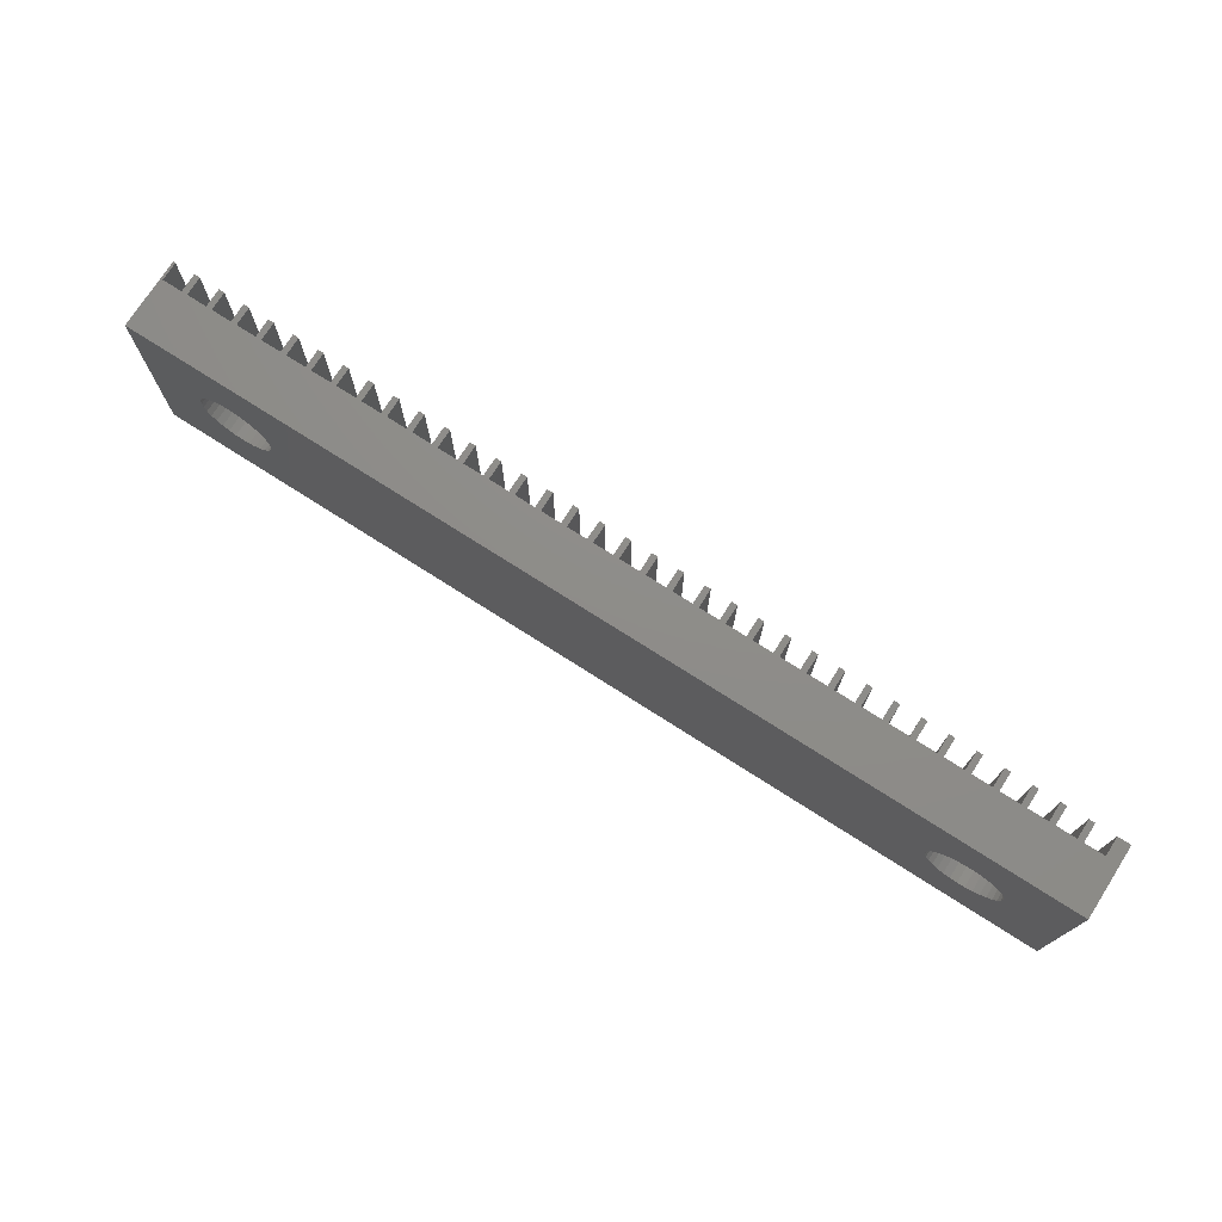
<metadata>
{"format":"stl","ext":"stl","renderer":"f3d","projection":"perspective","resolution":1024,"background":"white","views":[{"elev":74.3,"azim":-147.4,"up":"+Y"}]}
</metadata>
<code>
# stl→obj: 468 verts, 940 faces
v 1.4 0 2.2
v 1.4 9 3
v 1.4 9 2.2
v 1.4 0 3
v 0.55 9 2.2
v 0.55 0 2.2
v 0.55 0 3
v 0.55 9 3
v 40 9 3
v 39.9 9 2.2
v 39.9 9 3
v 40 9 0
v 39.05 9 2.2
v 38.8 9 2.2
v 37.95 9 2.2
v 37.7 9 2.2
v 36.85 9 2.2
v 36.6 9 2.2
v 35.75 9 2.2
v 35.5 9 2.2
v 34.65 9 2.2
v 34.4 9 2.2
v 33.55 9 2.2
v 33.3 9 2.2
v 32.45 9 2.2
v 32.2 9 2.2
v 31.35 9 2.2
v 31.1 9 2.2
v 30.25 9 2.2
v 30 9 2.2
v 29.15 9 2.2
v 28.9 9 2.2
v 28.05 9 2.2
v 27.8 9 2.2
v 26.95 9 2.2
v 26.7 9 2.2
v 25.85 9 2.2
v 25.6 9 2.2
v 24.75 9 2.2
v 24.5 9 2.2
v 23.65 9 2.2
v 23.4 9 2.2
v 22.55 9 2.2
v 22.3 9 2.2
v 21.45 9 2.2
v 21.2 9 2.2
v 20.35 9 2.2
v 20.1 9 2.2
v 19.25 9 2.2
v 19 9 2.2
v 0 9 0
v 18.15 9 2.2
v 17.9 9 2.2
v 17.05 9 2.2
v 16.8 9 2.2
v 15.95 9 2.2
v 15.7 9 2.2
v 14.85 9 2.2
v 14.6 9 2.2
v 13.75 9 2.2
v 13.5 9 2.2
v 12.65 9 2.2
v 12.4 9 2.2
v 11.55 9 2.2
v 11.3 9 2.2
v 10.45 9 2.2
v 10.2 9 2.2
v 9.35 9 2.2
v 9.1 9 2.2
v 8.25 9 2.2
v 8 9 2.2
v 7.15 9 2.2
v 6.9 9 2.2
v 6.05 9 2.2
v 5.8 9 2.2
v 4.95 9 2.2
v 4.7 9 2.2
v 3.85 9 2.2
v 3.6 9 2.2
v 2.75 9 2.2
v 2.5 9 2.2
v 1.65 9 2.2
v 38.8 9 3
v 39.05 9 3
v 37.7 9 3
v 37.95 9 3
v 36.6 9 3
v 36.85 9 3
v 35.5 9 3
v 35.75 9 3
v 34.4 9 3
v 34.65 9 3
v 33.3 9 3
v 33.55 9 3
v 32.2 9 3
v 32.45 9 3
v 31.1 9 3
v 31.35 9 3
v 30 9 3
v 30.25 9 3
v 28.9 9 3
v 29.15 9 3
v 27.8 9 3
v 28.05 9 3
v 26.7 9 3
v 26.95 9 3
v 25.6 9 3
v 25.85 9 3
v 24.5 9 3
v 24.75 9 3
v 23.4 9 3
v 23.65 9 3
v 22.3 9 3
v 22.55 9 3
v 21.2 9 3
v 21.45 9 3
v 20.1 9 3
v 20.35 9 3
v 19 9 3
v 19.25 9 3
v 17.9 9 3
v 18.15 9 3
v 16.8 9 3
v 17.05 9 3
v 15.7 9 3
v 15.95 9 3
v 14.6 9 3
v 14.85 9 3
v 13.5 9 3
v 13.75 9 3
v 12.4 9 3
v 12.65 9 3
v 11.3 9 3
v 11.55 9 3
v 10.2 9 3
v 10.45 9 3
v 9.1 9 3
v 9.35 9 3
v 8 9 3
v 8.25 9 3
v 6.9 9 3
v 7.15 9 3
v 5.8 9 3
v 6.05 9 3
v 4.7 9 3
v 4.95 9 3
v 3.6 9 3
v 3.85 9 3
v 2.5 9 3
v 2.75 9 3
v 1.65 9 3
v 0 9 3
v 0 0 3
v 0 0 0
v 1.65 0 2.2
v 2.5 0 2.2
v 2.75 0 2.2
v 3.6 0 2.2
v 3.85 0 2.2
v 4.7 0 2.2
v 4.95 0 2.2
v 5.8 0 2.2
v 6.05 0 2.2
v 6.9 0 2.2
v 7.15 0 2.2
v 8 0 2.2
v 8.25 0 2.2
v 9.1 0 2.2
v 9.35 0 2.2
v 10.2 0 2.2
v 10.45 0 2.2
v 11.3 0 2.2
v 11.55 0 2.2
v 12.4 0 2.2
v 12.65 0 2.2
v 13.5 0 2.2
v 13.75 0 2.2
v 14.6 0 2.2
v 14.85 0 2.2
v 15.7 0 2.2
v 15.95 0 2.2
v 16.8 0 2.2
v 17.05 0 2.2
v 17.9 0 2.2
v 18.15 0 2.2
v 19 0 2.2
v 19.25 0 2.2
v 20.1 0 2.2
v 20.35 0 2.2
v 21.2 0 2.2
v 40 0 0
v 21.45 0 2.2
v 22.3 0 2.2
v 22.55 0 2.2
v 23.4 0 2.2
v 23.65 0 2.2
v 24.5 0 2.2
v 24.75 0 2.2
v 25.6 0 2.2
v 25.85 0 2.2
v 26.7 0 2.2
v 26.95 0 2.2
v 27.8 0 2.2
v 28.05 0 2.2
v 28.9 0 2.2
v 29.15 0 2.2
v 30 0 2.2
v 30.25 0 2.2
v 31.1 0 2.2
v 31.35 0 2.2
v 32.2 0 2.2
v 32.45 0 2.2
v 33.3 0 2.2
v 33.55 0 2.2
v 34.4 0 2.2
v 34.65 0 2.2
v 35.5 0 2.2
v 35.75 0 2.2
v 36.6 0 2.2
v 36.85 0 2.2
v 37.7 0 2.2
v 37.95 0 2.2
v 38.8 0 2.2
v 39.05 0 2.2
v 1.65 0 3
v 2.75 0 3
v 2.5 0 3
v 3.85 0 3
v 3.6 0 3
v 4.95 0 3
v 4.7 0 3
v 6.05 0 3
v 5.8 0 3
v 7.15 0 3
v 6.9 0 3
v 8.25 0 3
v 8 0 3
v 9.35 0 3
v 9.1 0 3
v 10.45 0 3
v 10.2 0 3
v 11.55 0 3
v 11.3 0 3
v 12.65 0 3
v 12.4 0 3
v 13.75 0 3
v 13.5 0 3
v 14.85 0 3
v 14.6 0 3
v 15.95 0 3
v 15.7 0 3
v 17.05 0 3
v 16.8 0 3
v 18.15 0 3
v 17.9 0 3
v 19.25 0 3
v 19 0 3
v 20.35 0 3
v 20.1 0 3
v 21.45 0 3
v 21.2 0 3
v 22.55 0 3
v 22.3 0 3
v 23.65 0 3
v 23.4 0 3
v 24.75 0 3
v 24.5 0 3
v 25.85 0 3
v 25.6 0 3
v 26.95 0 3
v 26.7 0 3
v 28.05 0 3
v 27.8 0 3
v 29.15 0 3
v 28.9 0 3
v 30.25 0 3
v 30 0 3
v 31.35 0 3
v 31.1 0 3
v 32.45 0 3
v 32.2 0 3
v 33.55 0 3
v 33.3 0 3
v 34.65 0 3
v 34.4 0 3
v 35.75 0 3
v 35.5 0 3
v 36.85 0 3
v 36.6 0 3
v 37.95 0 3
v 37.7 0 3
v 39.05 0 3
v 38.8 0 3
v 39.9 0 2.2
v 40 0 3
v 39.9 0 3
v 2.5 5.04 2.2
v 2.5 5.04 3
v 2.5 3.96 3
v 2.5 3.96 2.2
v 2.431 4.812 2.2
v 2.4 4.5 2.2
v 2.431 4.188 2.2
v 3.6 6.043 2.2
v 3.6 6.043 3
v 3.6 2.957 3
v 3.6 2.957 2.2
v 3.388 5.978 2.2
v 3.111 5.83 2.2
v 2.869 5.631 2.2
v 2.75 5.487 2.2
v 3.388 3.022 2.2
v 3.111 3.17 2.2
v 2.869 3.369 2.2
v 2.75 3.513 2.2
v 2.75 3.513 3
v 2.75 5.487 3
v 4.7 5.931 2.2
v 4.7 5.931 3
v 4.7 3.069 3
v 4.7 3.069 2.2
v 4.612 5.978 2.2
v 4.312 6.069 2.2
v 4 6.1 2.2
v 3.85 6.085 2.2
v 4.612 3.022 2.2
v 4.312 2.931 2.2
v 4 2.9 2.2
v 3.85 2.915 2.2
v 3.85 2.915 3
v 3.85 6.085 3
v 5.6 4.5 2.2
v 5.569 4.812 2.2
v 5.478 5.112 2.2
v 5.33 5.389 2.2
v 5.131 5.631 2.2
v 4.95 5.78 2.2
v 5.569 4.188 2.2
v 5.478 3.888 2.2
v 5.33 3.611 2.2
v 5.131 3.369 2.2
v 4.95 3.22 2.2
v 4.95 3.22 3
v 4.95 5.78 3
v 35.5 6.012 2.2
v 35.5 6.012 3
v 35.5 2.988 3
v 35.5 2.988 2.2
v 35.39 5.978 2.2
v 35.11 5.83 2.2
v 34.87 5.631 2.2
v 34.67 5.389 2.2
v 34.65 5.352 2.2
v 35.39 3.022 2.2
v 35.11 3.17 2.2
v 34.87 3.369 2.2
v 34.67 3.611 2.2
v 34.65 3.648 2.2
v 34.65 3.648 3
v 34.65 5.352 3
v 36.6 5.982 2.2
v 36.6 5.982 3
v 36.6 3.018 3
v 36.6 3.018 2.2
v 36.31 6.069 2.2
v 36 6.1 2.2
v 35.75 6.075 2.2
v 36.31 2.931 2.2
v 36 2.9 2.2
v 35.75 2.925 2.2
v 35.75 2.925 3
v 35.75 6.075 3
v 37.6 4.5 2.2
v 37.57 4.812 2.2
v 37.48 5.112 2.2
v 37.33 5.389 2.2
v 37.13 5.631 2.2
v 36.89 5.83 2.2
v 36.85 5.851 2.2
v 37.57 4.188 2.2
v 37.48 3.888 2.2
v 37.33 3.611 2.2
v 37.13 3.369 2.2
v 36.89 3.17 2.2
v 36.85 3.149 2.2
v 36.85 3.149 3
v 36.85 5.851 3
v 5.569 4.812 0
v 5.478 5.112 0
v 5.6 4.5 0
v 5.33 5.389 0
v 2.869 5.631 0
v 3.111 5.83 0
v 2.67 5.389 3
v 2.522 5.112 3
v 3.688 6.069 3
v 4.889 5.83 3
v 34.52 5.112 3
v 34.43 4.812 3
v 34.4 4.5 3
v 34.52 3.888 3
v 34.43 4.188 3
v 35.69 6.069 3
v 36.61 5.978 3
v 2.67 3.611 3
v 2.522 3.888 3
v 3.688 2.931 3
v 4.889 3.17 3
v 35.69 2.931 3
v 36.61 3.022 3
v 4.312 6.069 0
v 4.612 5.978 0
v 5.131 5.631 0
v 2.67 5.389 0
v 37.6 4.5 0
v 37.57 4.188 0
v 37.48 3.888 0
v 37.33 3.611 0
v 37.13 3.369 0
v 36.89 3.17 0
v 36.61 3.022 0
v 36.31 2.931 0
v 36 2.9 0
v 35.69 2.931 0
v 35.39 3.022 0
v 35.11 3.17 0
v 34.43 4.188 0
v 34.4 4.5 0
v 5.569 4.188 0
v 34.52 3.888 0
v 5.478 3.888 0
v 34.67 3.611 0
v 5.33 3.611 0
v 34.87 3.369 0
v 5.131 3.369 0
v 4.889 3.17 0
v 4.612 3.022 0
v 4.312 2.931 0
v 2.431 4.188 0
v 2.4 4.5 0
v 2.522 3.888 0
v 2.67 3.611 0
v 2.869 3.369 0
v 3.111 3.17 0
v 3.388 3.022 0
v 3.688 2.931 0
v 4 2.9 0
v 37.57 4.812 0
v 37.48 5.112 0
v 37.33 5.389 0
v 37.13 5.631 0
v 36.89 5.83 0
v 36.61 5.978 0
v 36.31 6.069 0
v 36 6.1 0
v 35.69 6.069 0
v 35.39 5.978 0
v 35.11 5.83 0
v 34.43 4.812 0
v 34.52 5.112 0
v 34.67 5.389 0
v 34.87 5.631 0
v 4.889 5.83 0
v 4 6.1 0
v 2.431 4.812 0
v 3.688 6.069 0
v 3.388 5.978 0
v 2.522 5.112 0
f 1 2 3
f 2 1 4
f 5 1 3
f 1 5 6
f 7 5 8
f 5 7 6
f 9 10 11
f 12 13 10
f 13 12 14
f 14 12 15
f 15 12 16
f 16 12 17
f 17 12 18
f 18 12 19
f 19 12 20
f 20 12 21
f 21 12 22
f 22 12 23
f 23 12 24
f 24 12 25
f 25 12 26
f 26 12 27
f 27 12 28
f 28 12 29
f 29 12 30
f 30 12 31
f 31 12 32
f 32 12 33
f 33 12 34
f 34 12 35
f 35 12 36
f 36 12 37
f 37 12 38
f 38 12 39
f 39 12 40
f 40 12 41
f 41 12 42
f 42 12 43
f 43 12 44
f 44 12 45
f 45 12 46
f 46 12 47
f 47 12 48
f 48 12 49
f 49 12 50
f 51 50 12
f 50 51 52
f 52 51 53
f 53 51 54
f 54 51 55
f 55 51 56
f 56 51 57
f 57 51 58
f 58 51 59
f 59 51 60
f 60 51 61
f 61 51 62
f 62 51 63
f 63 51 64
f 64 51 65
f 65 51 66
f 66 51 67
f 67 51 68
f 68 51 69
f 69 51 70
f 70 51 71
f 71 51 72
f 72 51 73
f 73 51 74
f 74 51 75
f 75 51 76
f 76 51 77
f 77 51 78
f 78 51 79
f 79 51 80
f 80 51 81
f 81 51 82
f 82 51 3
f 12 10 9
f 13 83 84
f 83 13 14
f 15 85 86
f 85 15 16
f 17 87 88
f 87 17 18
f 19 89 90
f 89 19 20
f 21 91 92
f 91 21 22
f 23 93 94
f 93 23 24
f 25 95 96
f 95 25 26
f 27 97 98
f 97 27 28
f 29 99 100
f 99 29 30
f 31 101 102
f 101 31 32
f 33 103 104
f 103 33 34
f 35 105 106
f 105 35 36
f 37 107 108
f 107 37 38
f 39 109 110
f 109 39 40
f 41 111 112
f 111 41 42
f 43 113 114
f 113 43 44
f 45 115 116
f 115 45 46
f 47 117 118
f 117 47 48
f 49 119 120
f 119 49 50
f 52 121 122
f 121 52 53
f 54 123 124
f 123 54 55
f 56 125 126
f 125 56 57
f 58 127 128
f 127 58 59
f 60 129 130
f 129 60 61
f 62 131 132
f 131 62 63
f 64 133 134
f 133 64 65
f 66 135 136
f 135 66 67
f 68 137 138
f 137 68 69
f 70 139 140
f 139 70 71
f 72 141 142
f 141 72 73
f 74 143 144
f 143 74 75
f 76 145 146
f 145 76 77
f 78 147 148
f 147 78 79
f 80 149 150
f 149 80 81
f 82 2 151
f 2 82 3
f 5 152 8
f 5 51 152
f 3 51 5
f 153 6 7
f 154 1 6
f 1 154 155
f 155 154 156
f 156 154 157
f 157 154 158
f 158 154 159
f 159 154 160
f 160 154 161
f 161 154 162
f 162 154 163
f 163 154 164
f 164 154 165
f 165 154 166
f 166 154 167
f 167 154 168
f 168 154 169
f 169 154 170
f 170 154 171
f 171 154 172
f 172 154 173
f 173 154 174
f 174 154 175
f 175 154 176
f 176 154 177
f 177 154 178
f 178 154 179
f 179 154 180
f 180 154 181
f 181 154 182
f 182 154 183
f 183 154 184
f 184 154 185
f 185 154 186
f 186 154 187
f 187 154 188
f 188 154 189
f 189 154 190
f 191 190 154
f 190 191 192
f 192 191 193
f 193 191 194
f 194 191 195
f 195 191 196
f 196 191 197
f 197 191 198
f 198 191 199
f 199 191 200
f 200 191 201
f 201 191 202
f 202 191 203
f 203 191 204
f 204 191 205
f 205 191 206
f 206 191 207
f 207 191 208
f 208 191 209
f 209 191 210
f 210 191 211
f 211 191 212
f 212 191 213
f 213 191 214
f 214 191 215
f 215 191 216
f 216 191 217
f 217 191 218
f 218 191 219
f 219 191 220
f 220 191 221
f 221 191 222
f 222 191 223
f 223 191 224
f 154 6 153
f 1 225 4
f 225 1 155
f 156 226 227
f 226 156 157
f 158 228 229
f 228 158 159
f 160 230 231
f 230 160 161
f 162 232 233
f 232 162 163
f 164 234 235
f 234 164 165
f 166 236 237
f 236 166 167
f 168 238 239
f 238 168 169
f 170 240 241
f 240 170 171
f 172 242 243
f 242 172 173
f 174 244 245
f 244 174 175
f 176 246 247
f 246 176 177
f 178 248 249
f 248 178 179
f 180 250 251
f 250 180 181
f 182 252 253
f 252 182 183
f 184 254 255
f 254 184 185
f 186 256 257
f 256 186 187
f 188 258 259
f 258 188 189
f 190 260 261
f 260 190 192
f 193 262 263
f 262 193 194
f 195 264 265
f 264 195 196
f 197 266 267
f 266 197 198
f 199 268 269
f 268 199 200
f 201 270 271
f 270 201 202
f 203 272 273
f 272 203 204
f 205 274 275
f 274 205 206
f 207 276 277
f 276 207 208
f 209 278 279
f 278 209 210
f 211 280 281
f 280 211 212
f 213 282 283
f 282 213 214
f 215 284 285
f 284 215 216
f 217 286 287
f 286 217 218
f 219 288 289
f 288 219 220
f 221 290 291
f 290 221 222
f 223 292 293
f 292 223 224
f 294 295 296
f 294 191 295
f 224 191 294
f 297 149 81
f 149 297 298
f 156 299 300
f 299 156 227
f 82 297 81
f 297 82 301
f 301 82 302
f 155 300 303
f 155 303 302
f 155 302 82
f 300 155 156
f 225 82 151
f 82 225 155
f 304 147 79
f 147 304 305
f 158 306 307
f 306 158 229
f 80 304 79
f 304 80 308
f 308 80 309
f 309 80 310
f 310 80 311
f 157 307 312
f 157 312 313
f 157 313 314
f 157 314 315
f 307 157 158
f 226 315 316
f 315 226 157
f 317 80 150
f 80 317 311
f 318 145 77
f 145 318 319
f 160 320 321
f 320 160 231
f 77 322 318
f 77 323 322
f 77 324 323
f 78 324 77
f 324 78 325
f 326 160 321
f 327 160 326
f 328 160 327
f 159 328 329
f 328 159 160
f 228 329 330
f 329 228 159
f 331 78 148
f 78 331 325
f 162 143 75
f 143 162 233
f 75 332 162
f 75 333 332
f 75 334 333
f 75 335 334
f 75 336 335
f 337 75 76
f 75 337 336
f 338 162 332
f 339 162 338
f 340 162 339
f 341 162 340
f 342 162 341
f 162 342 161
f 230 342 343
f 342 230 161
f 344 76 146
f 76 344 337
f 164 141 73
f 141 164 235
f 74 164 73
f 164 74 163
f 232 74 144
f 74 232 163
f 166 139 71
f 139 166 237
f 72 166 71
f 166 72 165
f 234 72 142
f 72 234 165
f 168 137 69
f 137 168 239
f 70 168 69
f 168 70 167
f 236 70 140
f 70 236 167
f 170 135 67
f 135 170 241
f 68 170 67
f 170 68 169
f 238 68 138
f 68 238 169
f 172 133 65
f 133 172 243
f 66 172 65
f 172 66 171
f 240 66 136
f 66 240 171
f 174 131 63
f 131 174 245
f 64 174 63
f 174 64 173
f 242 64 134
f 64 242 173
f 176 129 61
f 129 176 247
f 62 176 61
f 176 62 175
f 244 62 132
f 62 244 175
f 178 127 59
f 127 178 249
f 60 178 59
f 178 60 177
f 246 60 130
f 60 246 177
f 180 125 57
f 125 180 251
f 58 180 57
f 180 58 179
f 248 58 128
f 58 248 179
f 182 123 55
f 123 182 253
f 56 182 55
f 182 56 181
f 250 56 126
f 56 250 181
f 184 121 53
f 121 184 255
f 54 184 53
f 184 54 183
f 252 54 124
f 54 252 183
f 186 119 50
f 119 186 257
f 52 186 50
f 186 52 185
f 254 52 122
f 52 254 185
f 188 117 48
f 117 188 259
f 49 188 48
f 188 49 187
f 256 49 120
f 49 256 187
f 190 115 46
f 115 190 261
f 47 190 46
f 190 47 189
f 258 47 118
f 47 258 189
f 193 113 44
f 113 193 263
f 45 193 44
f 193 45 192
f 260 45 116
f 45 260 192
f 195 111 42
f 111 195 265
f 43 195 42
f 195 43 194
f 262 43 114
f 43 262 194
f 197 109 40
f 109 197 267
f 41 197 40
f 197 41 196
f 264 41 112
f 41 264 196
f 199 107 38
f 107 199 269
f 39 199 38
f 199 39 198
f 266 39 110
f 39 266 198
f 201 105 36
f 105 201 271
f 37 201 36
f 201 37 200
f 268 37 108
f 37 268 200
f 203 103 34
f 103 203 273
f 35 203 34
f 203 35 202
f 270 35 106
f 35 270 202
f 205 101 32
f 101 205 275
f 33 205 32
f 205 33 204
f 272 33 104
f 33 272 204
f 207 99 30
f 99 207 277
f 31 207 30
f 207 31 206
f 274 31 102
f 31 274 206
f 209 97 28
f 97 209 279
f 29 209 28
f 209 29 208
f 276 29 100
f 29 276 208
f 211 95 26
f 95 211 281
f 27 211 26
f 211 27 210
f 278 27 98
f 27 278 210
f 213 93 24
f 93 213 283
f 25 213 24
f 213 25 212
f 280 25 96
f 25 280 212
f 215 91 22
f 91 215 285
f 23 215 22
f 215 23 214
f 282 23 94
f 23 282 214
f 345 89 20
f 89 345 346
f 217 347 348
f 347 217 287
f 21 345 20
f 345 21 349
f 349 21 350
f 350 21 351
f 351 21 352
f 352 21 353
f 216 348 354
f 216 354 355
f 216 355 356
f 216 356 357
f 216 357 358
f 348 216 217
f 284 358 359
f 358 284 216
f 360 21 92
f 21 360 353
f 361 87 18
f 87 361 362
f 219 363 364
f 363 219 289
f 18 365 361
f 18 366 365
f 19 366 18
f 366 19 367
f 368 219 364
f 369 219 368
f 218 369 370
f 369 218 219
f 286 370 371
f 370 286 218
f 372 19 90
f 19 372 367
f 221 85 16
f 85 221 291
f 16 373 221
f 16 374 373
f 16 375 374
f 16 376 375
f 16 377 376
f 16 378 377
f 379 16 17
f 16 379 378
f 380 221 373
f 381 221 380
f 382 221 381
f 383 221 382
f 384 221 383
f 385 221 384
f 221 385 220
f 288 385 386
f 385 288 220
f 387 17 88
f 17 387 379
f 223 83 14
f 83 223 293
f 15 223 14
f 223 15 222
f 290 15 86
f 15 290 222
f 294 11 10
f 11 294 296
f 13 294 10
f 294 13 224
f 292 13 84
f 13 292 224
f 388 334 389
f 334 388 333
f 390 333 388
f 333 390 332
f 389 335 391
f 335 389 334
f 392 309 310
f 309 392 393
f 152 7 8
f 7 152 153
f 11 295 9
f 295 11 296
f 2 225 151
f 225 2 4
f 149 317 150
f 317 149 394
f 394 149 395
f 395 149 298
f 147 331 148
f 331 147 396
f 396 147 305
f 146 397 344
f 319 146 145
f 146 319 397
f 143 232 144
f 232 143 233
f 141 234 142
f 234 141 235
f 139 236 140
f 236 139 237
f 137 238 138
f 238 137 239
f 135 240 136
f 240 135 241
f 133 242 134
f 242 133 243
f 131 244 132
f 244 131 245
f 129 246 130
f 246 129 247
f 127 248 128
f 248 127 249
f 125 250 126
f 250 125 251
f 123 252 124
f 252 123 253
f 121 254 122
f 254 121 255
f 119 256 120
f 256 119 257
f 117 258 118
f 258 117 259
f 115 260 116
f 260 115 261
f 113 262 114
f 262 113 263
f 111 264 112
f 264 111 265
f 109 266 110
f 266 109 267
f 107 268 108
f 268 107 269
f 105 270 106
f 270 105 271
f 103 272 104
f 272 103 273
f 101 274 102
f 274 101 275
f 99 276 100
f 276 99 277
f 97 278 98
f 278 97 279
f 95 280 96
f 280 95 281
f 93 282 94
f 282 93 283
f 91 360 92
f 360 91 398
f 398 91 399
f 399 91 400
f 285 359 401
f 285 401 402
f 285 402 400
f 359 285 284
f 285 400 91
f 89 372 90
f 372 89 403
f 403 89 346
f 88 404 387
f 362 88 87
f 88 362 404
f 85 290 86
f 290 85 291
f 83 292 84
f 292 83 293
f 227 316 405
f 227 405 406
f 227 406 299
f 316 227 226
f 229 330 407
f 229 407 306
f 330 229 228
f 408 230 343
f 320 230 408
f 230 320 231
f 287 371 409
f 287 409 347
f 371 287 286
f 410 288 386
f 363 288 410
f 288 363 289
f 411 322 323
f 322 411 412
f 391 336 413
f 336 391 335
f 317 394 311
f 311 392 310
f 414 311 394
f 311 414 392
f 191 415 12
f 191 416 415
f 191 417 416
f 191 418 417
f 191 419 418
f 191 420 419
f 191 421 420
f 191 422 421
f 191 423 422
f 191 424 423
f 191 425 424
f 191 426 425
f 427 390 428
f 429 427 430
f 431 430 432
f 433 432 434
f 435 434 426
f 436 426 191
f 427 429 390
f 430 431 429
f 432 433 431
f 434 435 433
f 426 436 435
f 191 437 436
f 154 437 191
f 437 154 438
f 439 154 440
f 441 154 439
f 442 154 441
f 443 154 442
f 444 154 443
f 445 154 444
f 446 154 445
f 447 154 446
f 438 154 447
f 448 12 415
f 449 12 448
f 450 12 449
f 451 12 450
f 452 12 451
f 453 12 452
f 454 12 453
f 455 12 454
f 456 12 455
f 457 12 456
f 458 12 457
f 390 459 428
f 388 459 390
f 459 388 460
f 389 460 388
f 460 389 461
f 391 461 389
f 461 391 462
f 413 462 391
f 462 413 458
f 463 458 413
f 458 463 12
f 412 12 463
f 51 412 411
f 51 411 464
f 51 440 154
f 440 51 465
f 412 51 12
f 466 51 464
f 467 51 466
f 393 51 467
f 392 51 393
f 414 51 392
f 468 51 414
f 465 51 468
f 405 441 406
f 441 405 442
f 433 339 431
f 339 433 340
f 308 467 304
f 304 396 305
f 466 304 467
f 304 466 396
f 437 327 326
f 327 437 438
f 464 323 324
f 323 464 411
f 397 337 344
f 463 337 397
f 413 337 463
f 337 413 336
f 396 325 331
f 466 325 396
f 464 325 466
f 325 464 324
f 341 435 342
f 342 408 343
f 342 436 408
f 436 342 435
f 408 321 320
f 436 321 408
f 437 321 436
f 321 437 326
f 444 314 313
f 314 444 443
f 435 340 433
f 340 435 341
f 429 332 390
f 332 429 338
f 431 338 429
f 338 431 339
f 393 308 309
f 308 393 467
f 322 412 318
f 318 397 319
f 463 318 412
f 318 463 397
f 297 395 298
f 395 297 468
f 465 297 301
f 297 465 468
f 438 328 327
f 328 438 447
f 395 414 394
f 414 395 468
f 299 406 300
f 300 439 303
f 300 441 439
f 441 300 406
f 303 440 302
f 440 303 439
f 315 405 316
f 405 315 442
f 443 315 314
f 315 443 442
f 445 313 312
f 313 445 444
f 302 465 301
f 465 302 440
f 328 447 329
f 329 407 330
f 446 329 447
f 329 446 407
f 407 307 306
f 446 307 407
f 445 307 446
f 307 445 312
f 448 375 449
f 375 448 374
f 415 374 448
f 374 415 373
f 449 376 450
f 376 449 375
f 462 350 351
f 350 462 458
f 416 373 415
f 373 416 380
f 365 454 361
f 361 404 362
f 361 453 404
f 453 361 454
f 400 459 399
f 459 400 428
f 455 365 366
f 365 455 454
f 352 462 351
f 462 352 461
f 419 382 418
f 382 419 383
f 450 377 451
f 377 450 376
f 399 460 398
f 460 399 459
f 419 384 383
f 384 419 420
f 401 427 402
f 427 401 430
f 384 420 385
f 385 410 386
f 421 385 420
f 385 421 410
f 418 381 417
f 381 418 382
f 403 367 372
f 456 367 403
f 455 367 456
f 367 455 366
f 410 364 363
f 421 364 410
f 421 368 364
f 368 421 422
f 360 398 353
f 353 461 352
f 460 353 398
f 353 460 461
f 349 457 345
f 345 403 346
f 456 345 457
f 345 456 403
f 458 349 350
f 349 458 457
f 422 369 368
f 369 422 423
f 452 377 378
f 377 452 451
f 402 428 400
f 428 402 427
f 404 379 387
f 453 379 404
f 452 379 453
f 379 452 378
f 417 380 416
f 380 417 381
f 358 401 359
f 401 358 430
f 432 358 357
f 358 432 430
f 426 356 355
f 356 426 434
f 356 432 357
f 432 356 434
f 425 355 354
f 355 425 426
f 369 423 370
f 370 409 371
f 370 424 409
f 424 370 423
f 409 348 347
f 424 348 409
f 425 348 424
f 348 425 354
f 295 12 9
f 12 295 191
f 154 152 51
f 152 154 153

</code>
